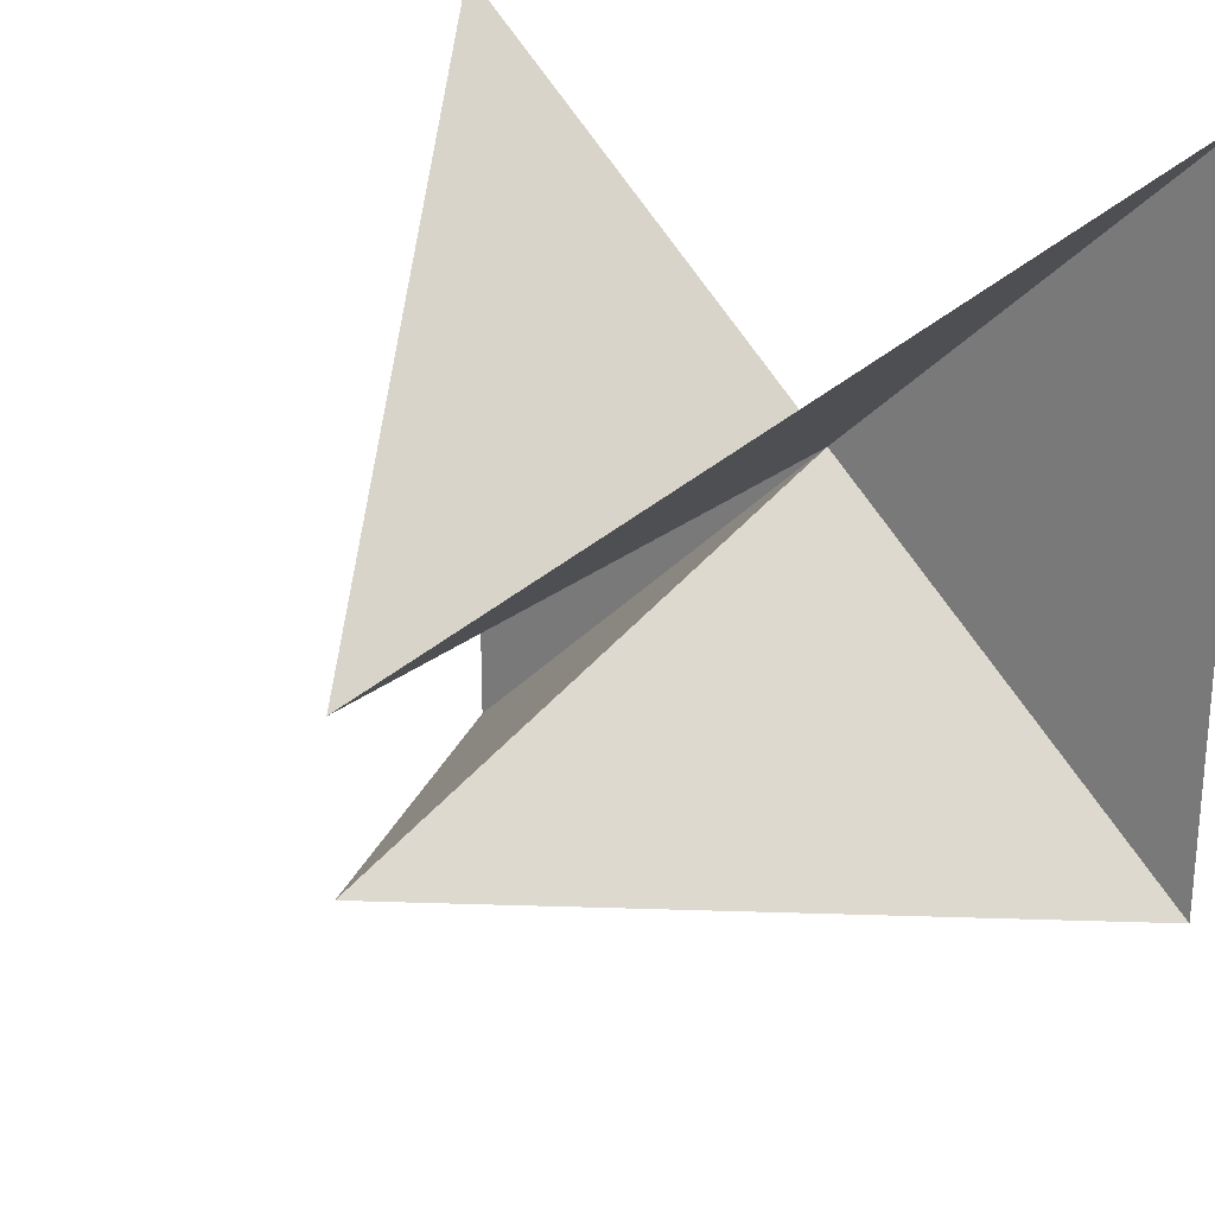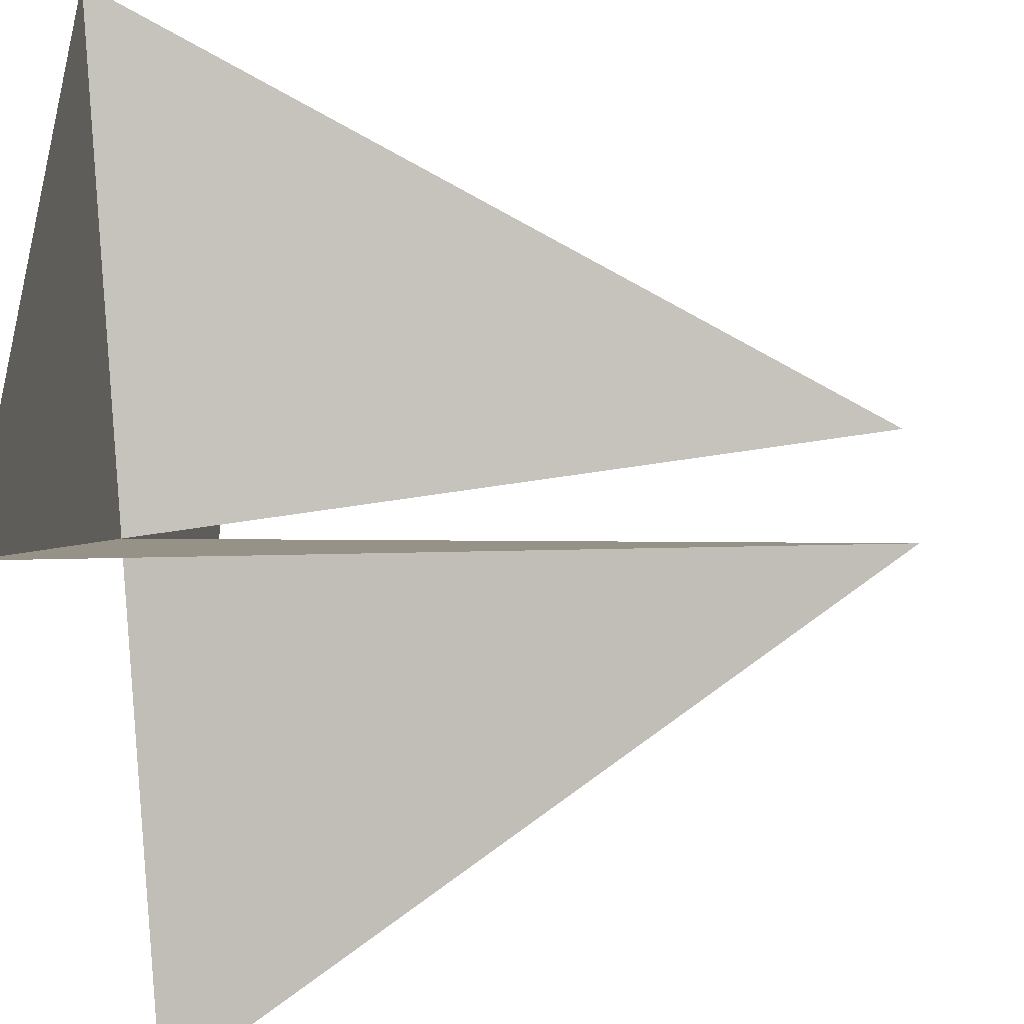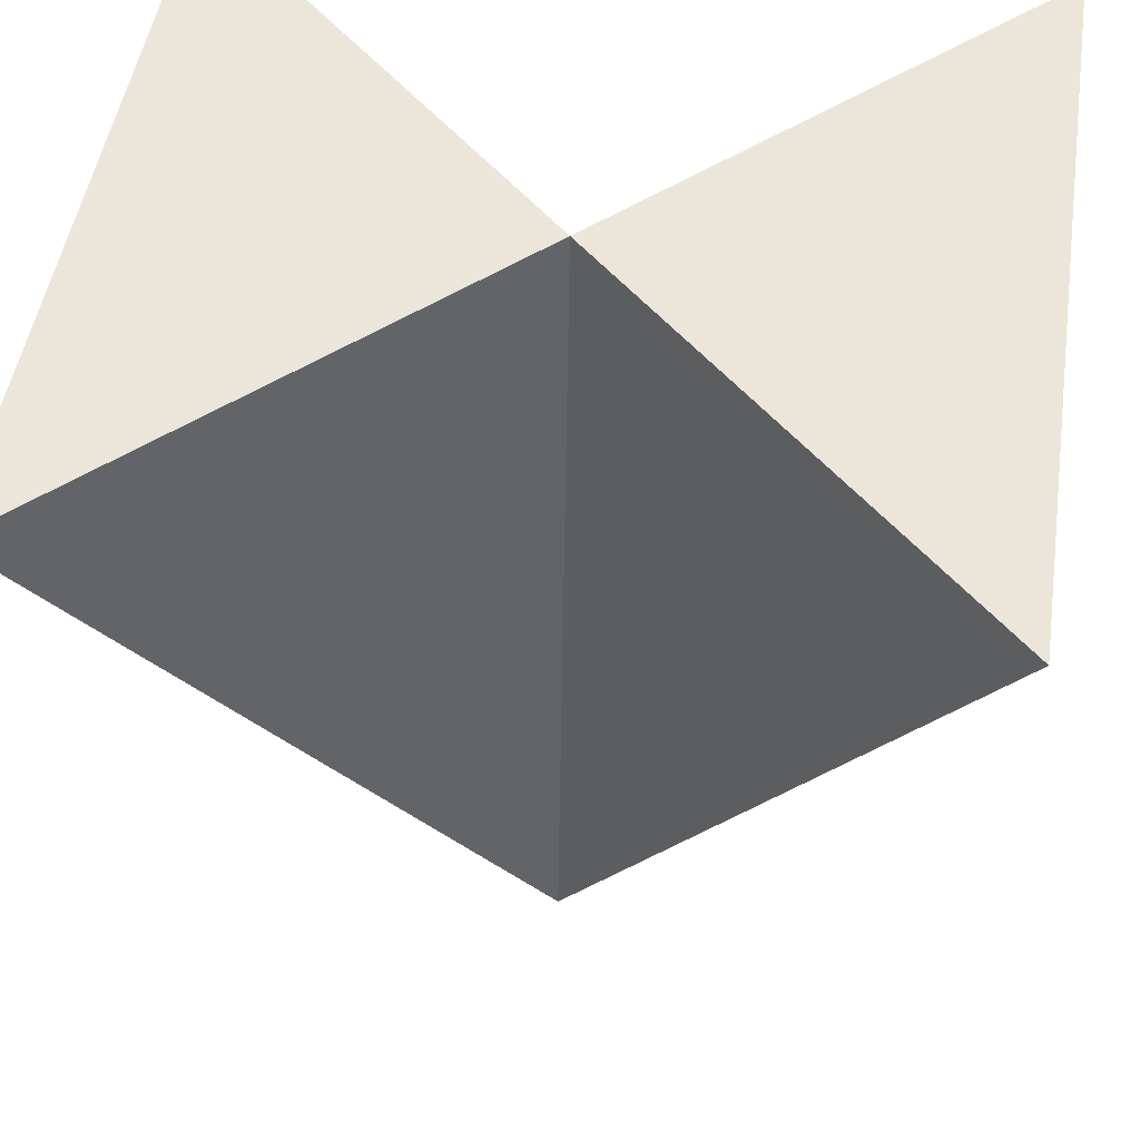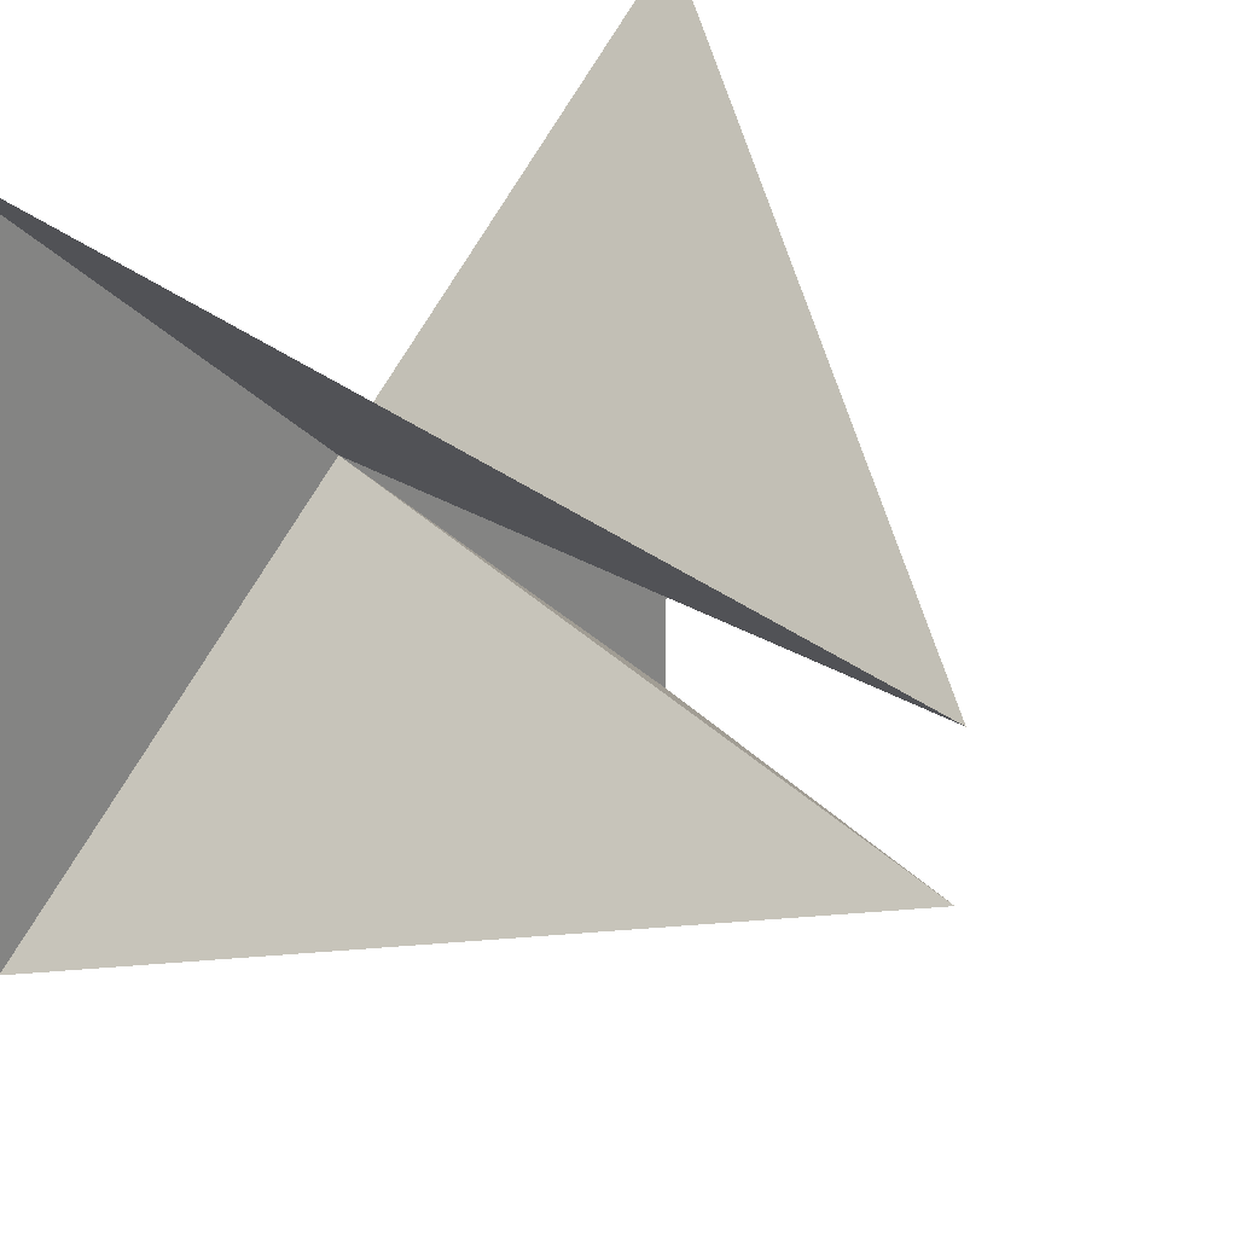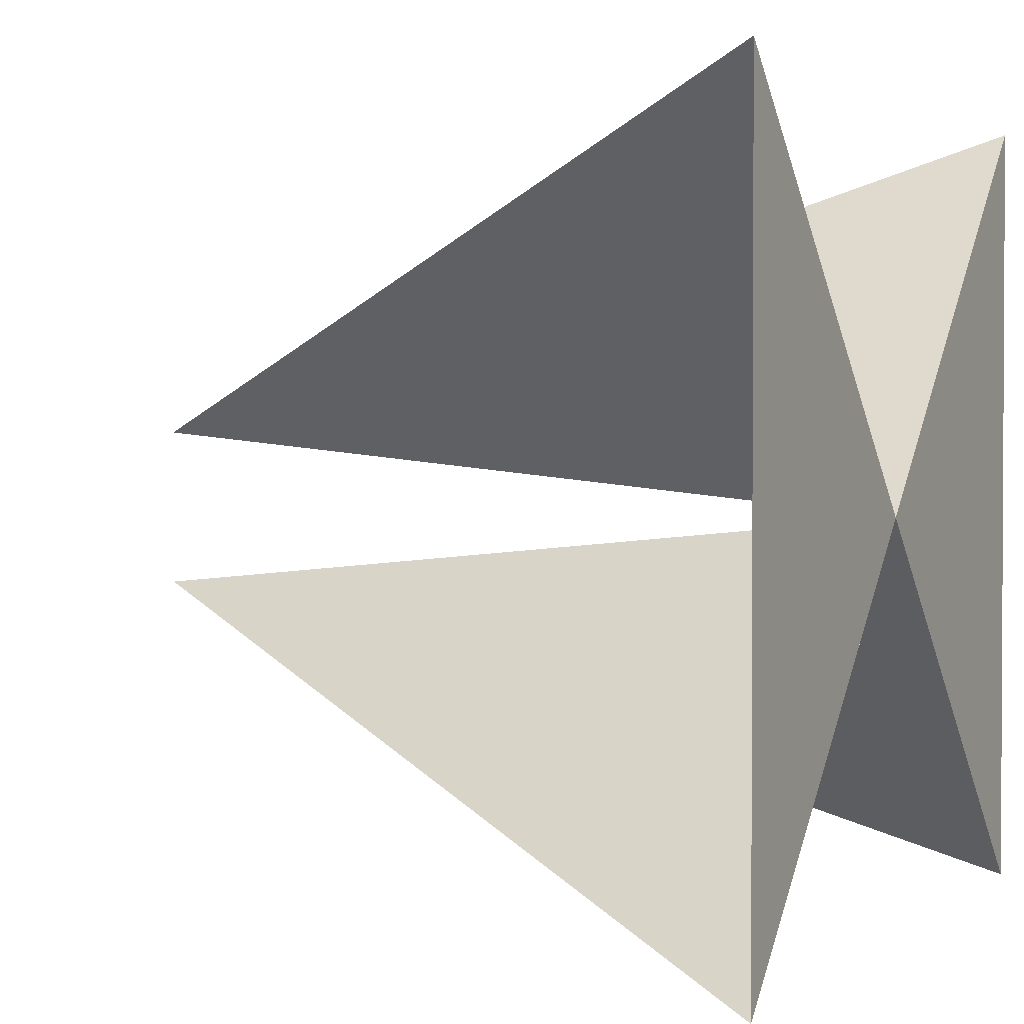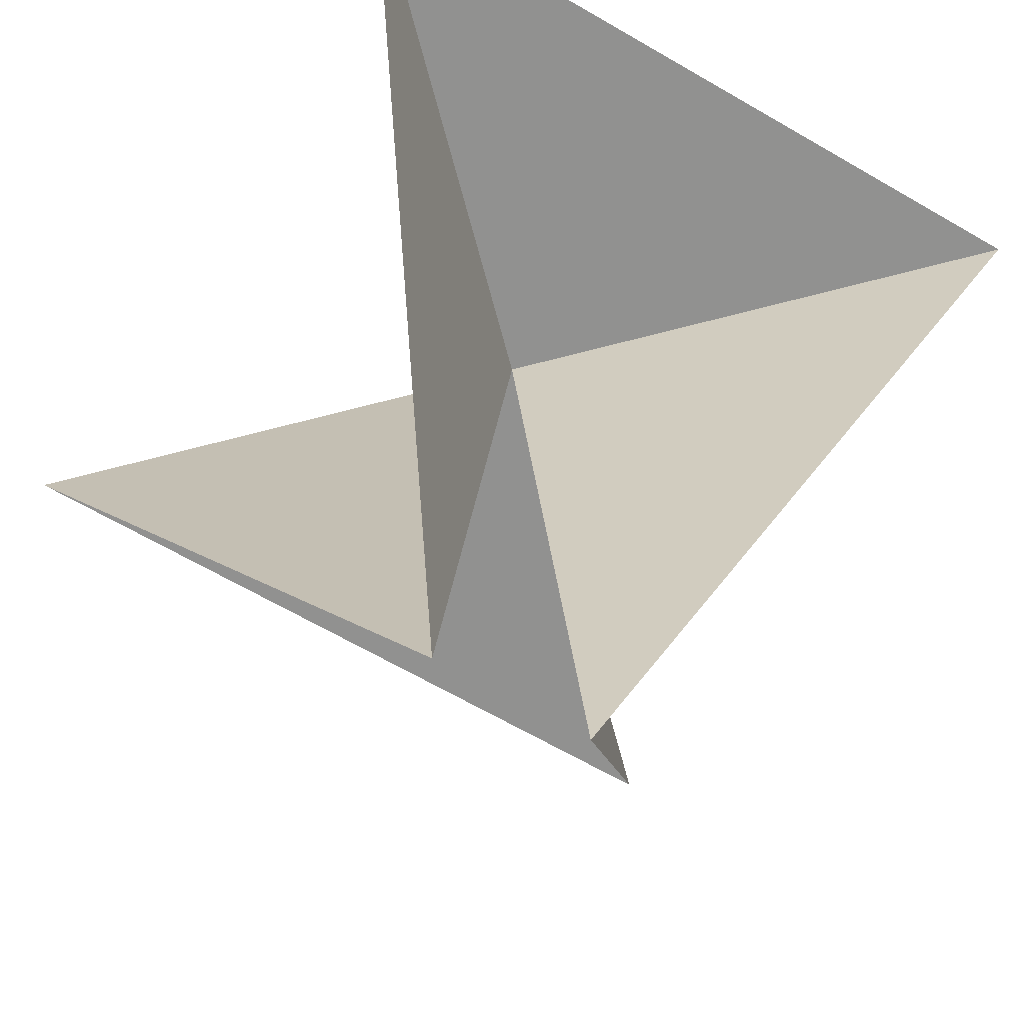
<metadata>
{"format":"obj","ext":"obj","renderer":"f3d","projection":"perspective","resolution":1024,"background":"white","views":[{"elev":26.5,"azim":-148.6,"up":"+Y"},{"elev":-43.9,"azim":95.6,"up":"+Y"},{"elev":47.7,"azim":8.5,"up":"+Z"},{"elev":29.3,"azim":140.0,"up":"+Y"},{"elev":1.8,"azim":-65.1,"up":"+Y"},{"elev":-65.9,"azim":-120.2,"up":"+Z"}]}
</metadata>
<code>
v  0  0  1
v -1 -1  1
v -1  0  1
v -1  1  1
v  0  0.2  -1
v  1  1  1
v  1  0  1
v  1  -1  1
v  0  -0.2  -1
f 1 2 3
f 1 3 4
f 1 4 5
f 1 5 6
f 1 6 7
f 1 7 8
f 1 8 9
f 1 9 2

</code>
